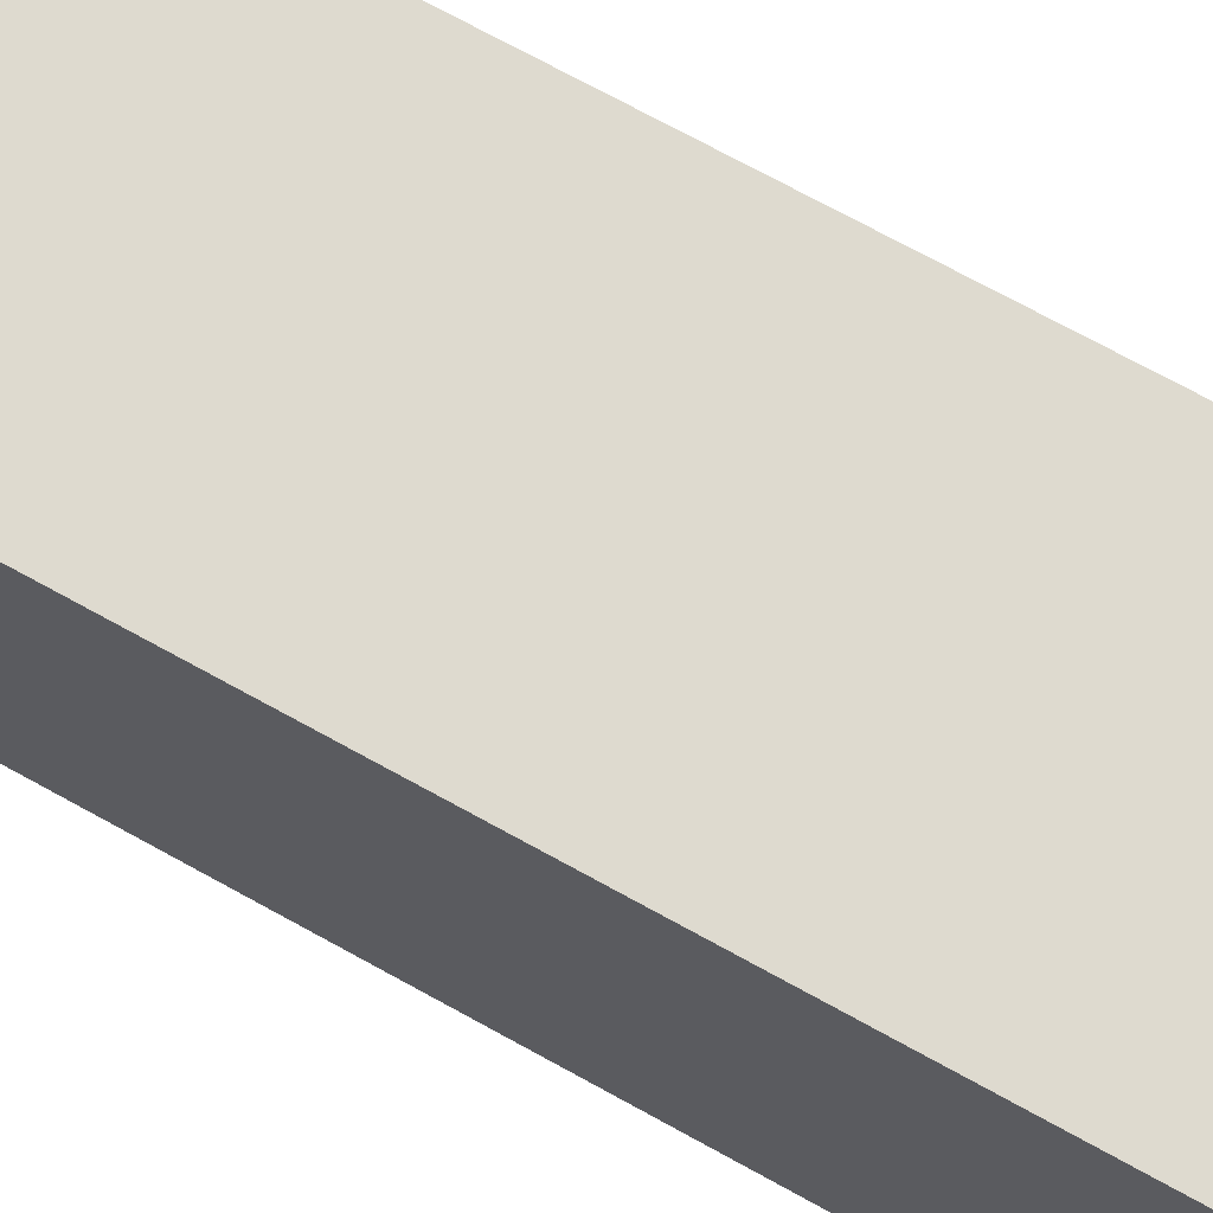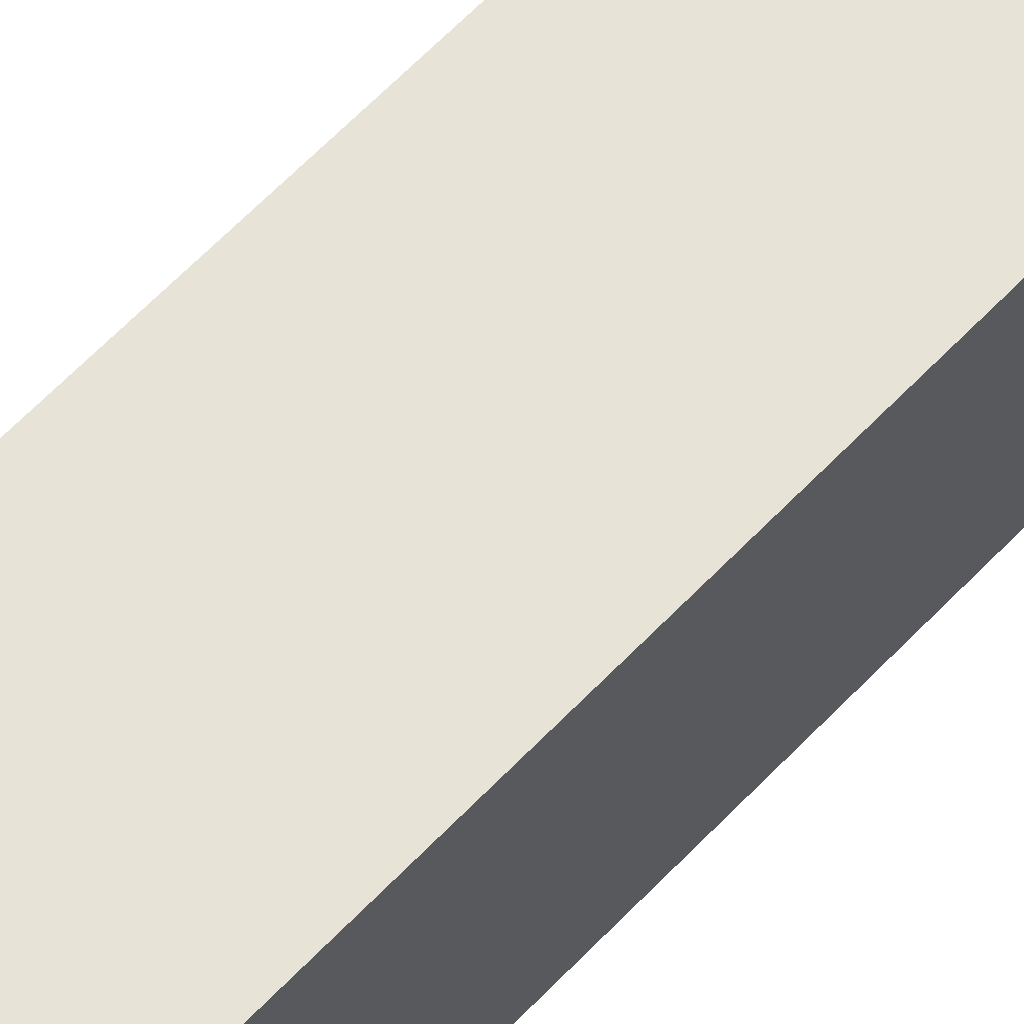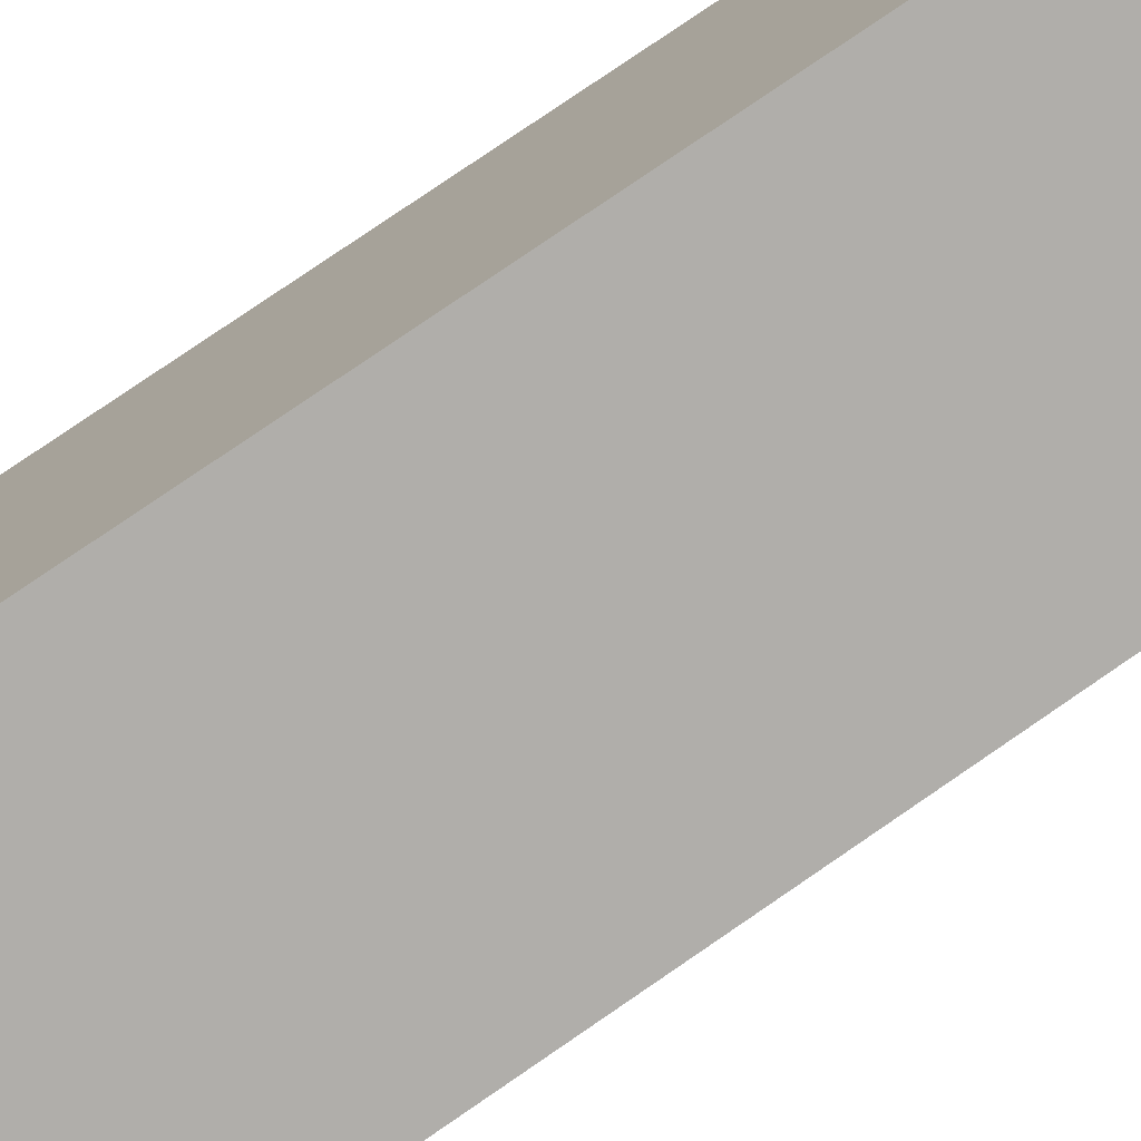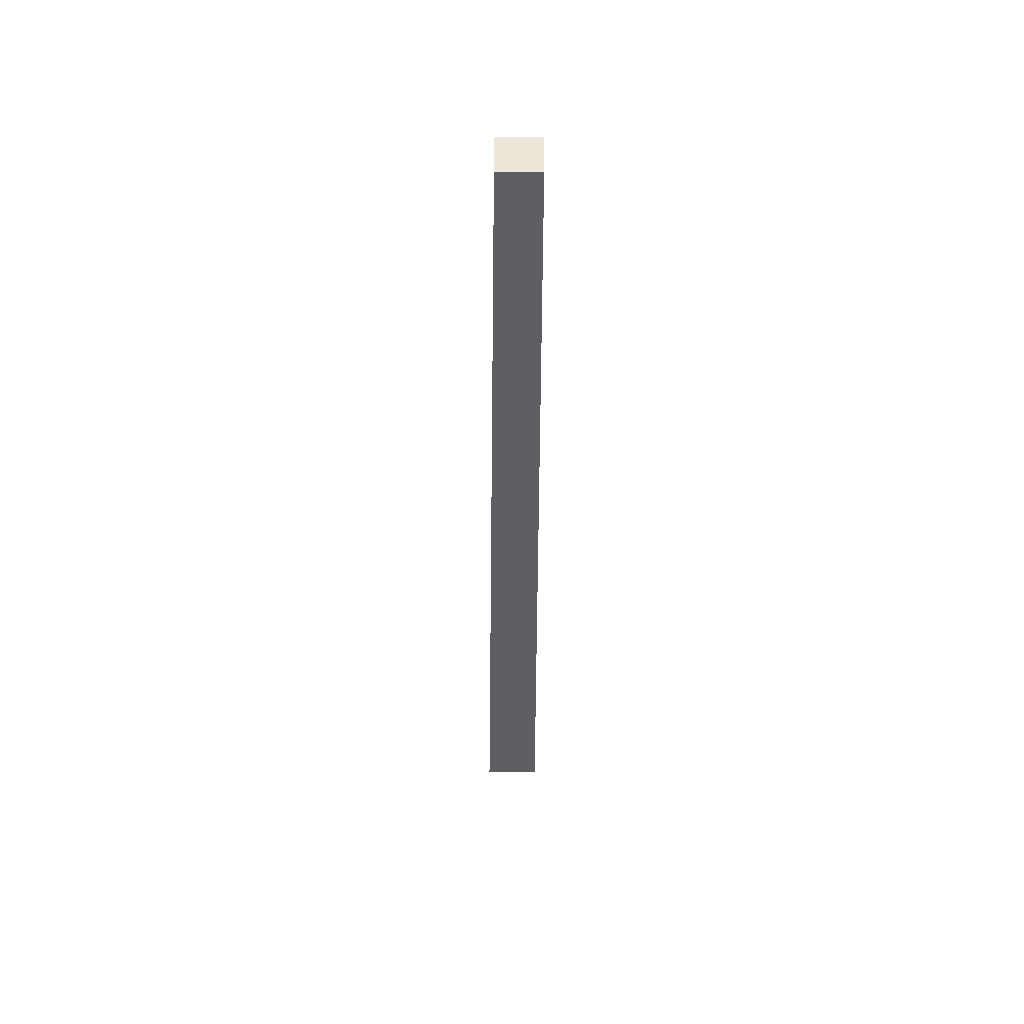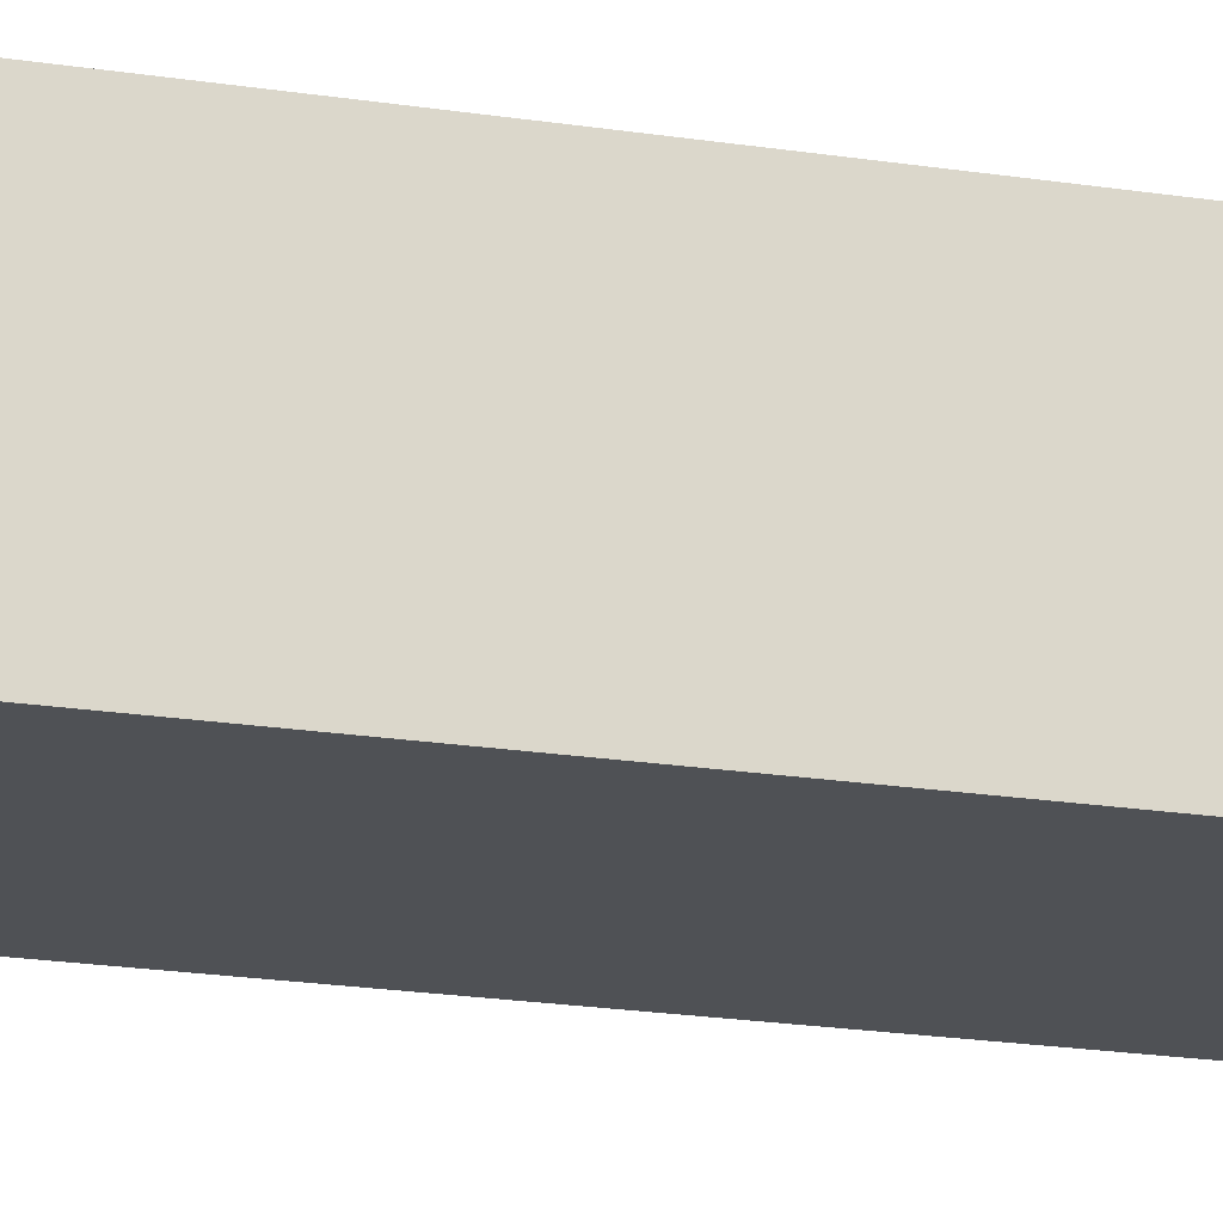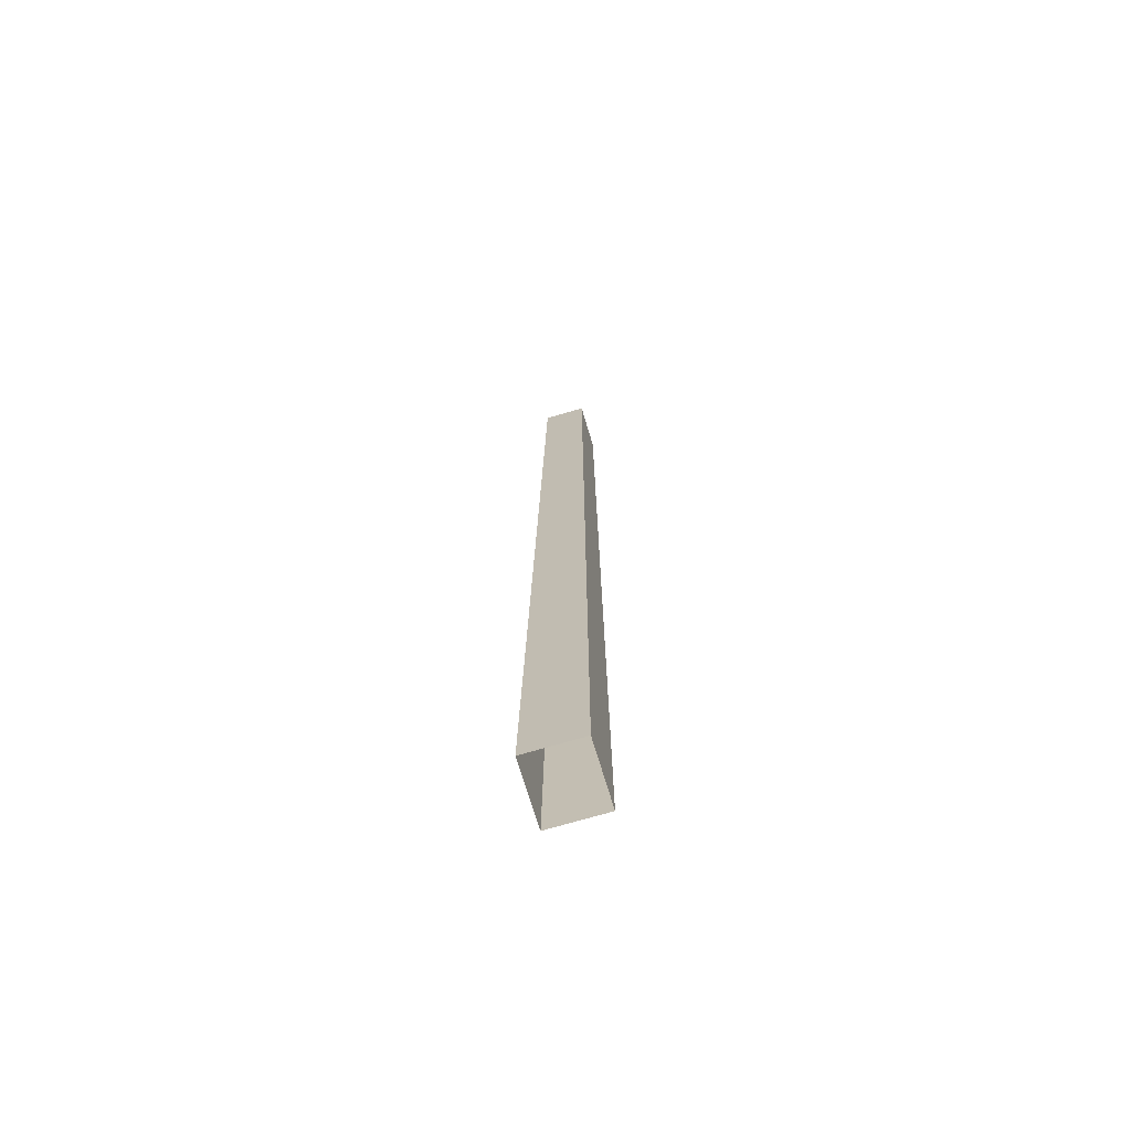
<metadata>
{"format":"obj","ext":"obj","renderer":"f3d","projection":"perspective","resolution":1024,"background":"white","views":[{"elev":71.0,"azim":-61.1,"up":"+Z"},{"elev":61.7,"azim":43.3,"up":"+Z"},{"elev":-77.1,"azim":124.5,"up":"+Z"},{"elev":50.7,"azim":-90.1,"up":"+Y"},{"elev":-19.8,"azim":72.5,"up":"+Z"},{"elev":-70.7,"azim":-73.4,"up":"+Y"}]}
</metadata>
<code>
g Fir_Tree_m_02_Collider
v -0.1683 0 -0.1644
v -0.1683 0 0.149
v 0.1786 0 0.149
v 0.1786 0 -0.1644
v -0.1238 5.281 -0.09177
v -0.1238 5.282 0.1413
v 0.1341 5.282 0.1413
v 0.1341 5.281 -0.09177
f 4 8 7 3
f 3 7 6 2
f 1 5 8 4
f 2 6 5 1
f 6 7 8 5

</code>
